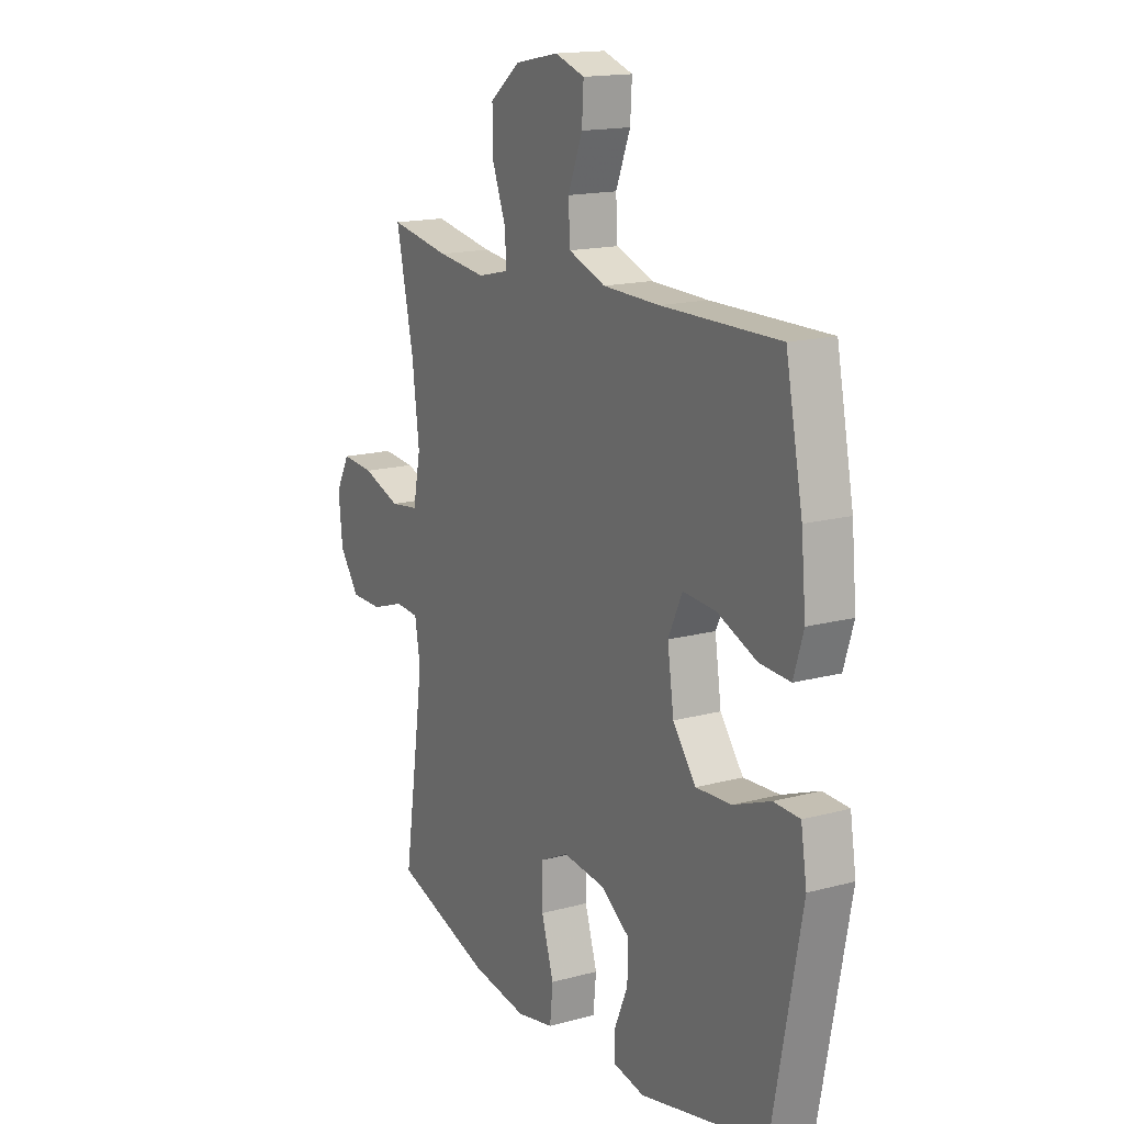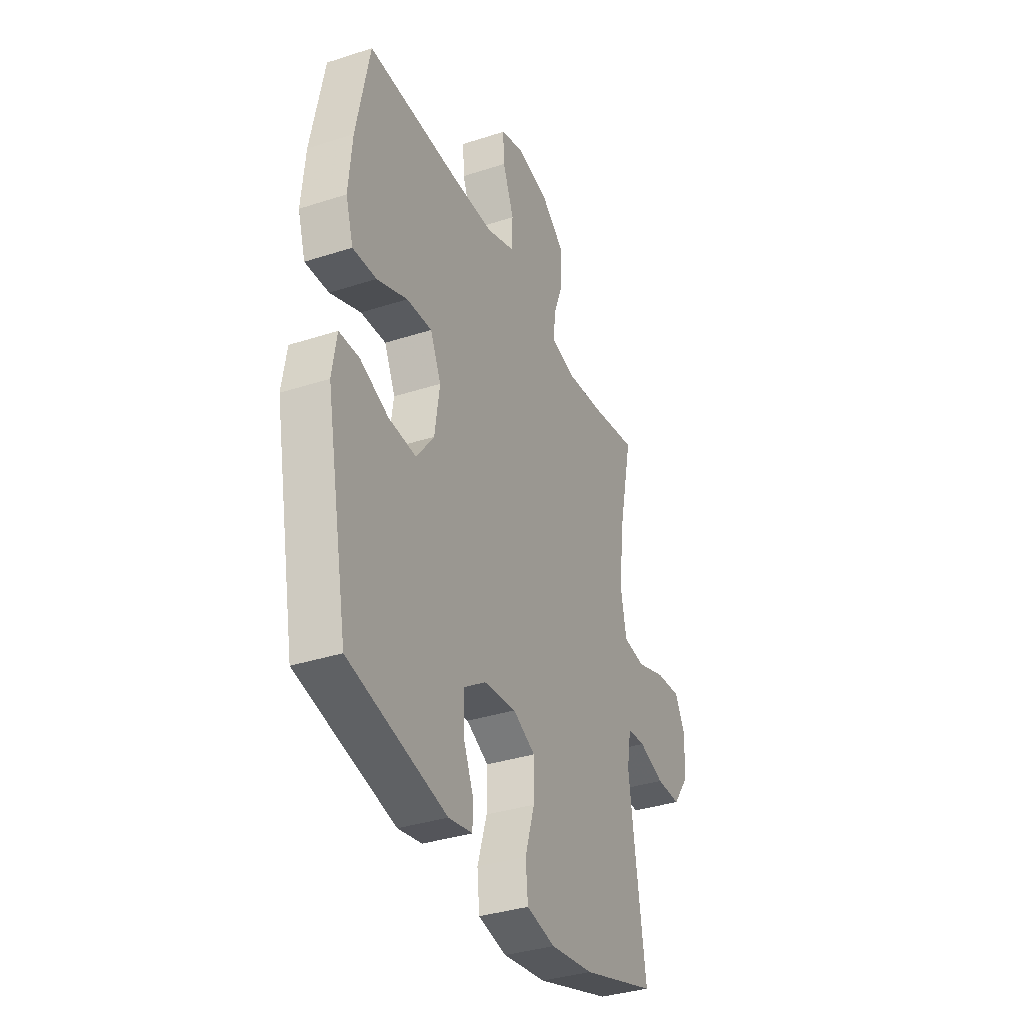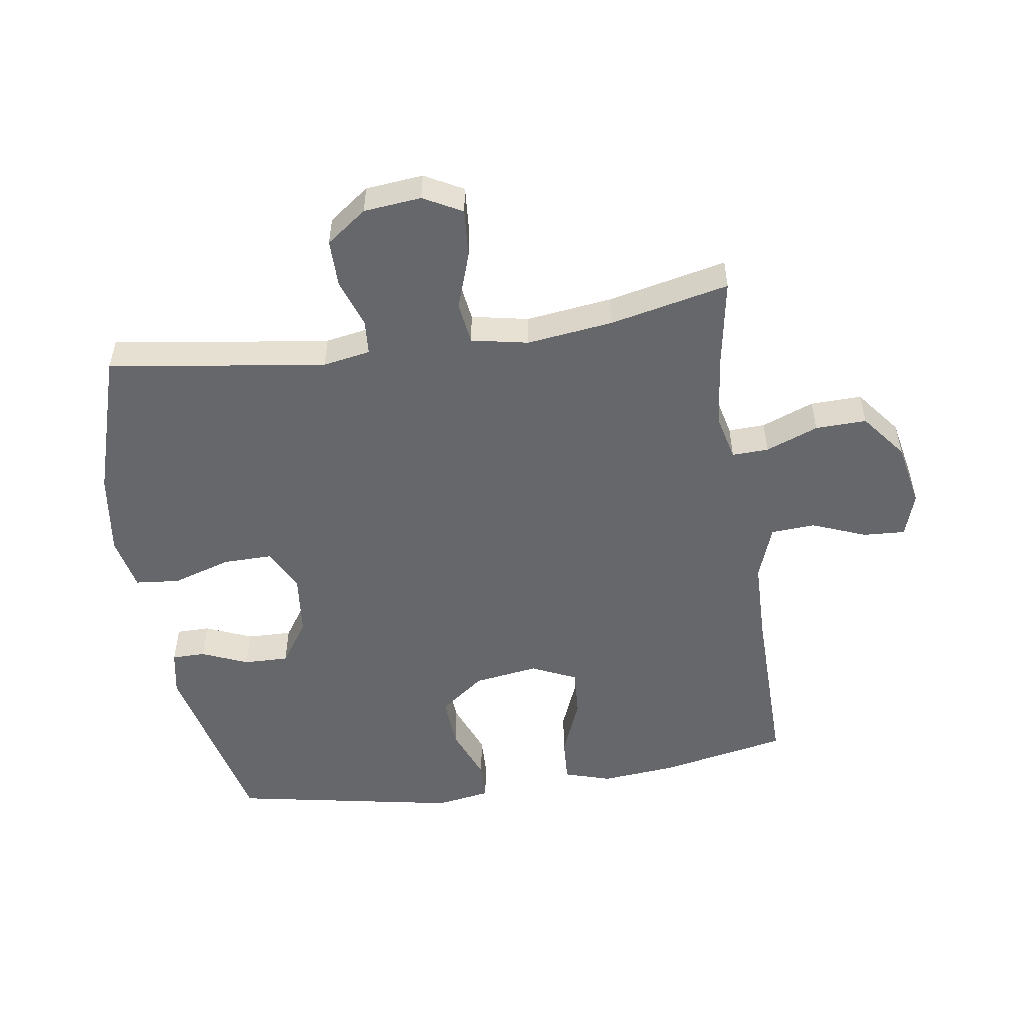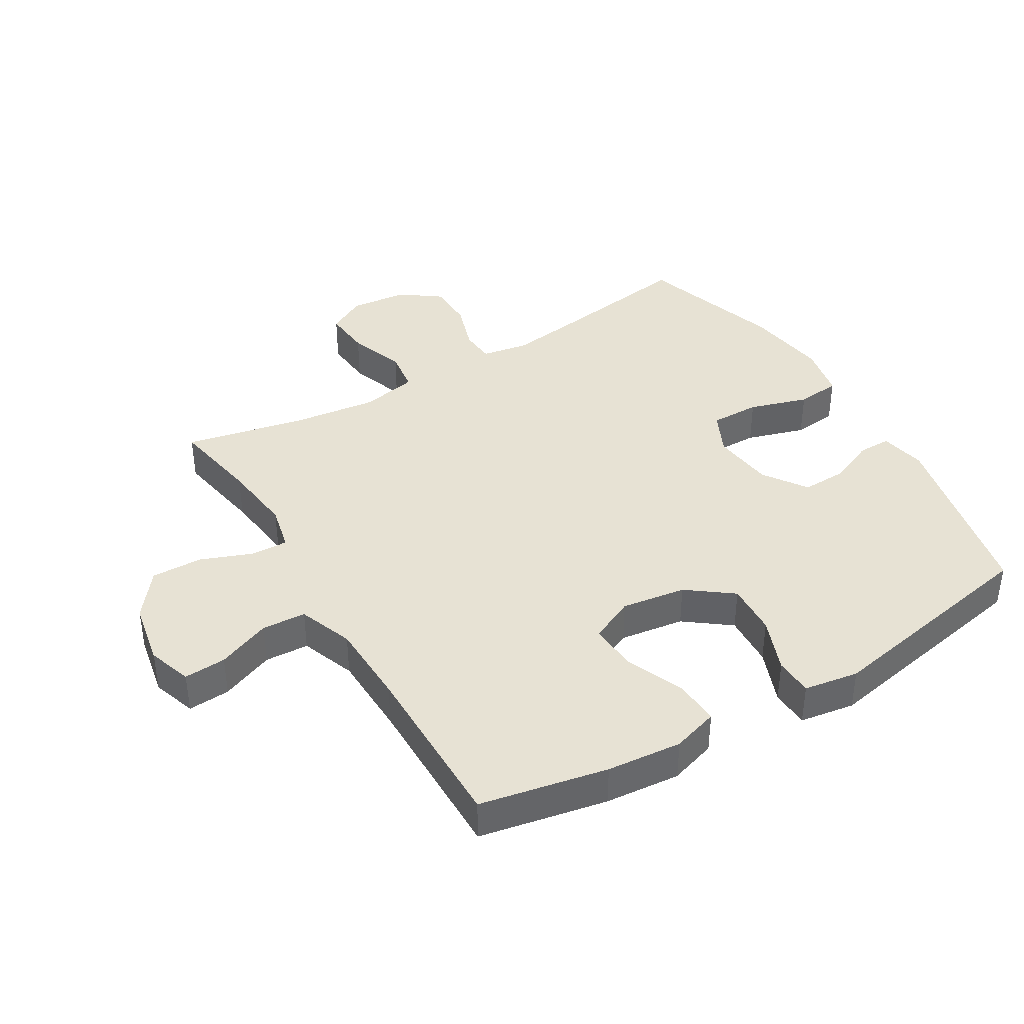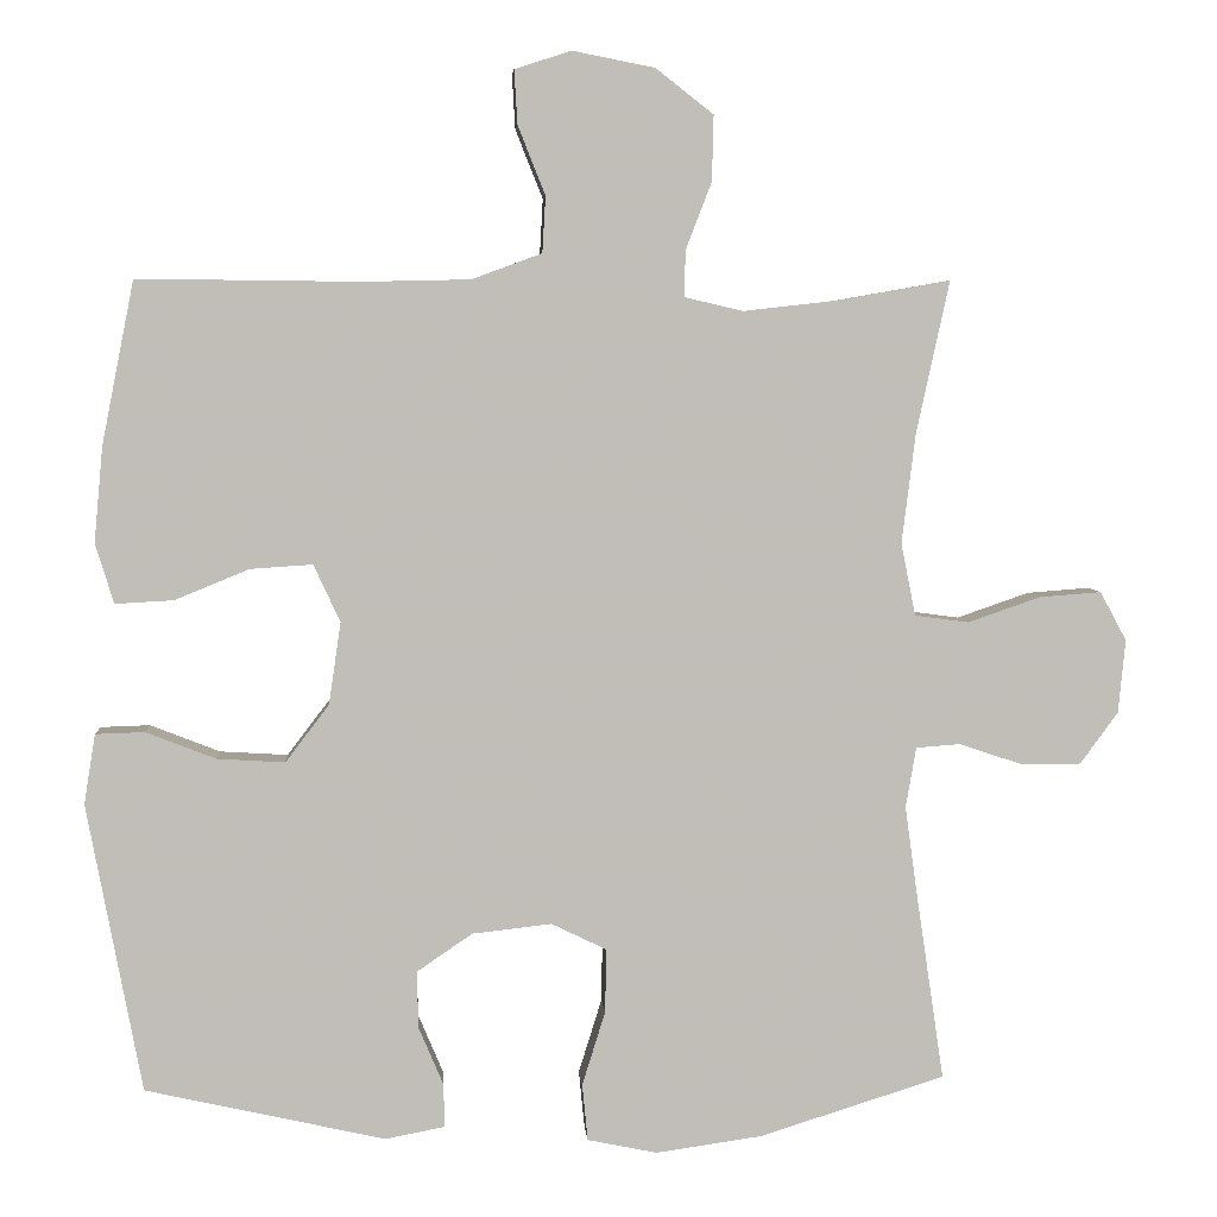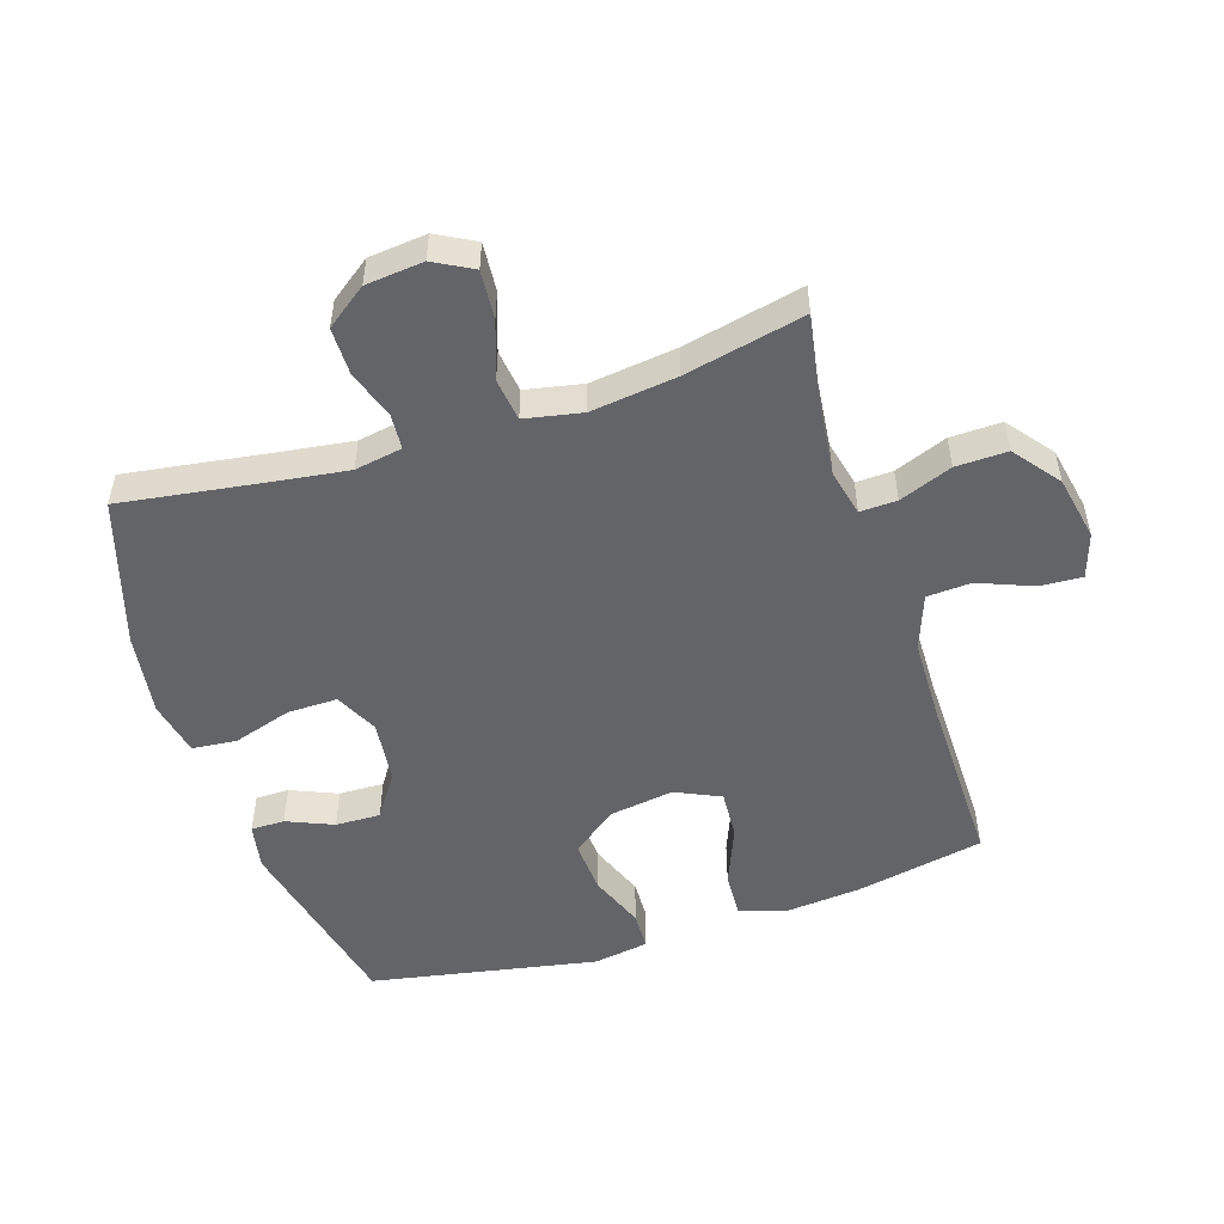
<metadata>
{"format":"obj","ext":"obj","renderer":"f3d","projection":"perspective","resolution":1024,"background":"white","views":[{"elev":16.0,"azim":60.8,"up":"+Z"},{"elev":-35.6,"azim":113.2,"up":"+Z"},{"elev":-52.1,"azim":-81.3,"up":"+Y"},{"elev":39.8,"azim":59.0,"up":"+Y"},{"elev":4.7,"azim":176.0,"up":"+Z"},{"elev":-51.3,"azim":-72.1,"up":"+Y"}]}
</metadata>
<code>
v 0.5 0.07 0.5
v 0.54 0.07 0.298
v 0.551 0.07 0.179
v 0.528 0.07 0.105
v 0.456 0.07 0.109
v 0.363 0.07 0.147
v 0.286 0.07 0.152
v 0.253 0.07 0.081
v 0.268 0.07 -0.021
v 0.322 0.07 -0.092
v 0.406 0.07 -0.087
v 0.493 0.07 -0.053
v 0.554 0.07 -0.055
v 0.568 0.07 -0.142
v 0.5 0.07 -0.5
v 0.202 0.07 -0.567
v 0.129 0.07 -0.553
v 0.129 0.07 -0.5
v 0.16 0.07 -0.427
v 0.162 0.07 -0.356
v 0.093 0.07 -0.309
v -0.006 0.07 -0.298
v -0.074 0.07 -0.331
v -0.073 0.07 -0.41
v -0.044 0.07 -0.503
v -0.051 0.07 -0.573
v -0.138 0.07 -0.591
v -0.27 0.07 -0.572
v -0.5 0.07 -0.5
v -0.466 0.07 -0.271
v -0.45 0.07 -0.156
v -0.463 0.07 -0.081
v -0.518 0.07 -0.077
v -0.596 0.07 -0.103
v -0.671 0.07 -0.103
v -0.718 0.07 -0.039
v -0.727 0.07 0.052
v -0.694 0.07 0.113
v -0.617 0.07 0.107
v -0.527 0.07 0.076
v -0.46 0.07 0.085
v -0.442 0.07 0.175
v -0.459 0.07 0.311
v -0.5 0.07 0.5
v -0.358 0.07 0.475
v -0.243 0.07 0.462
v -0.17 0.07 0.479
v -0.172 0.07 0.537
v -0.204 0.07 0.62
v -0.206 0.07 0.701
v -0.134 0.07 0.757
v -0.032 0.07 0.777
v 0.038 0.07 0.754
v 0.034 0.07 0.687
v 0 0.07 0.602
v 0.004 0.07 0.532
v 0.091 0.07 0.5
v 0.224 0.07 0.497
v 0.5 0 0.5
v 0.54 0 0.298
v 0.551 0 0.179
v 0.528 0 0.105
v 0.456 0 0.109
v 0.363 0 0.147
v 0.286 0 0.152
v 0.253 0 0.081
v 0.268 0 -0.021
v 0.322 0 -0.092
v 0.406 0 -0.087
v 0.493 0 -0.053
v 0.554 0 -0.055
v 0.568 0 -0.142
v 0.5 0 -0.5
v 0.202 0 -0.567
v 0.129 0 -0.553
v 0.129 0 -0.5
v 0.16 0 -0.427
v 0.162 0 -0.356
v 0.093 0 -0.309
v -0.006 0 -0.298
v -0.074 0 -0.331
v -0.073 0 -0.41
v -0.044 0 -0.503
v -0.051 0 -0.573
v -0.138 0 -0.591
v -0.27 0 -0.572
v -0.5 0 -0.5
v -0.466 0 -0.271
v -0.45 0 -0.156
v -0.463 0 -0.081
v -0.518 0 -0.077
v -0.596 0 -0.103
v -0.671 0 -0.103
v -0.718 0 -0.039
v -0.727 0 0.052
v -0.694 0 0.113
v -0.617 0 0.107
v -0.527 0 0.076
v -0.46 0 0.085
v -0.442 0 0.175
v -0.459 0 0.311
v -0.5 0 0.5
v -0.358 0 0.475
v -0.243 0 0.462
v -0.17 0 0.479
v -0.172 0 0.537
v -0.204 0 0.62
v -0.206 0 0.701
v -0.134 0 0.757
v -0.032 0 0.777
v 0.038 0 0.754
v 0.034 0 0.687
v 0 0 0.602
v 0.004 0 0.532
v 0.091 0 0.5
v 0.224 0 0.497
f 53 54 55
f 52 53 55
f 51 52 55
f 50 51 55
f 49 50 55
f 48 49 55
f 47 48 55 56
f 43 44 45
f 42 43 45 46
f 41 42 46 47
f 38 39 40
f 37 38 40
f 36 37 40
f 35 36 40
f 34 35 40
f 33 34 40
f 32 33 40 41
f 47 56 57
f 41 47 57
f 32 41 57
f 31 32 57
f 28 29 30
f 27 28 30
f 26 27 30
f 25 26 30
f 24 25 30
f 17 18 19
f 16 17 19
f 15 16 19
f 14 15 19
f 13 14 19
f 12 13 19
f 11 12 19
f 10 11 19 20
f 9 10 20 21
f 4 5 6
f 3 4 6
f 2 3 6
f 1 2 6
f 58 1 6
f 58 6 7
f 57 58 7 8
f 9 21 22
f 8 9 22
f 57 8 22
f 31 57 22
f 23 24 30 31
f 22 23 31
f 113 112 111
f 113 111 110
f 113 110 109
f 113 109 108
f 113 108 107
f 113 107 106
f 114 113 106 105
f 103 102 101
f 104 103 101 100
f 105 104 100 99
f 98 97 96
f 98 96 95
f 98 95 94
f 98 94 93
f 98 93 92
f 98 92 91
f 99 98 91 90
f 115 114 105
f 115 105 99
f 115 99 90
f 115 90 89
f 88 87 86
f 88 86 85
f 88 85 84
f 88 84 83
f 88 83 82
f 77 76 75
f 77 75 74
f 77 74 73
f 77 73 72
f 77 72 71
f 77 71 70
f 77 70 69
f 78 77 69 68
f 79 78 68 67
f 64 63 62
f 64 62 61
f 64 61 60
f 64 60 59
f 64 59 116
f 65 64 116
f 66 65 116 115
f 80 79 67
f 80 67 66
f 80 66 115
f 80 115 89
f 89 88 82 81
f 89 81 80
f 1 59 60 2
f 2 60 61 3
f 3 61 62 4
f 4 62 63 5
f 5 63 64 6
f 6 64 65 7
f 7 65 66 8
f 8 66 67 9
f 9 67 68 10
f 10 68 69 11
f 11 69 70 12
f 12 70 71 13
f 13 71 72 14
f 14 72 73 15
f 15 73 74 16
f 16 74 75 17
f 17 75 76 18
f 18 76 77 19
f 19 77 78 20
f 20 78 79 21
f 21 79 80 22
f 22 80 81 23
f 23 81 82 24
f 24 82 83 25
f 25 83 84 26
f 26 84 85 27
f 27 85 86 28
f 28 86 87 29
f 29 87 88 30
f 30 88 89 31
f 31 89 90 32
f 32 90 91 33
f 33 91 92 34
f 34 92 93 35
f 35 93 94 36
f 36 94 95 37
f 37 95 96 38
f 38 96 97 39
f 39 97 98 40
f 40 98 99 41
f 41 99 100 42
f 42 100 101 43
f 43 101 102 44
f 44 102 103 45
f 45 103 104 46
f 46 104 105 47
f 47 105 106 48
f 48 106 107 49
f 49 107 108 50
f 50 108 109 51
f 51 109 110 52
f 52 110 111 53
f 53 111 112 54
f 54 112 113 55
f 55 113 114 56
f 56 114 115 57
f 57 115 116 58
f 58 116 59 1

</code>
